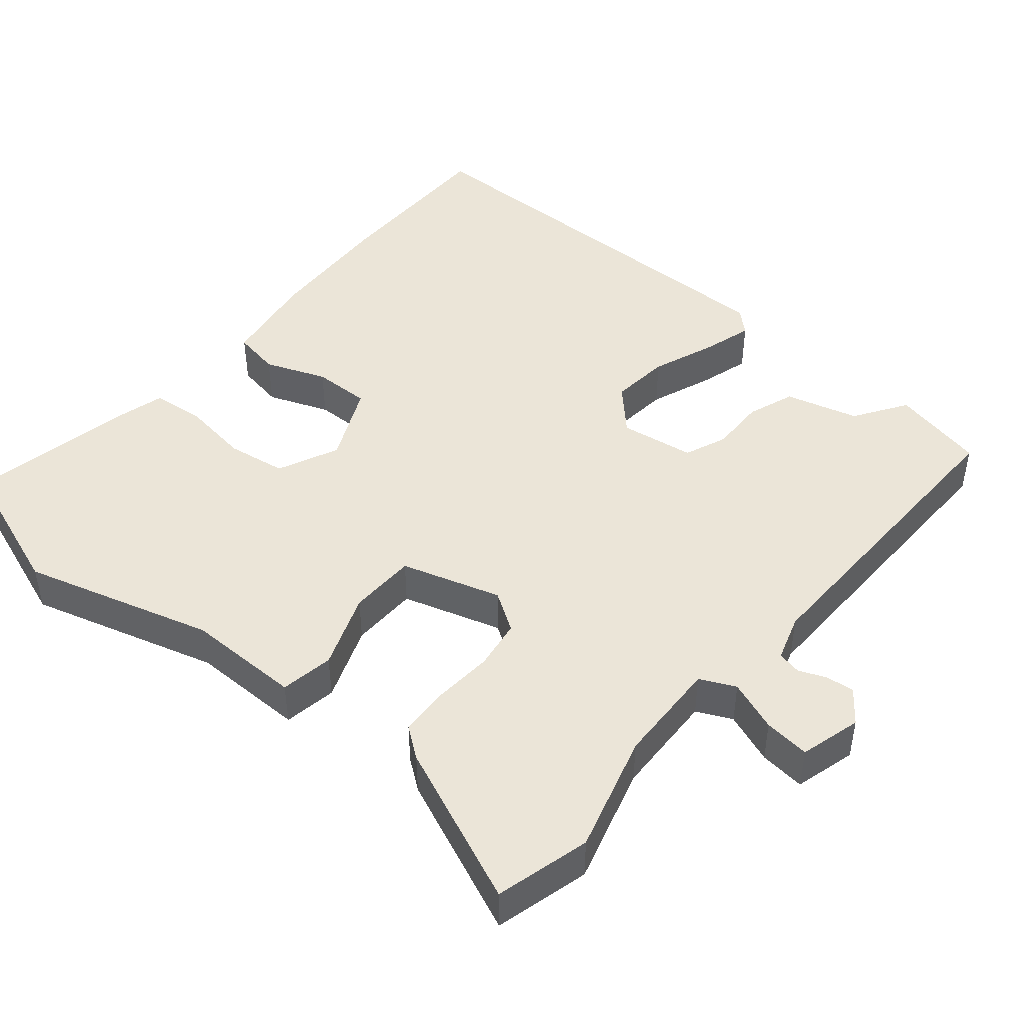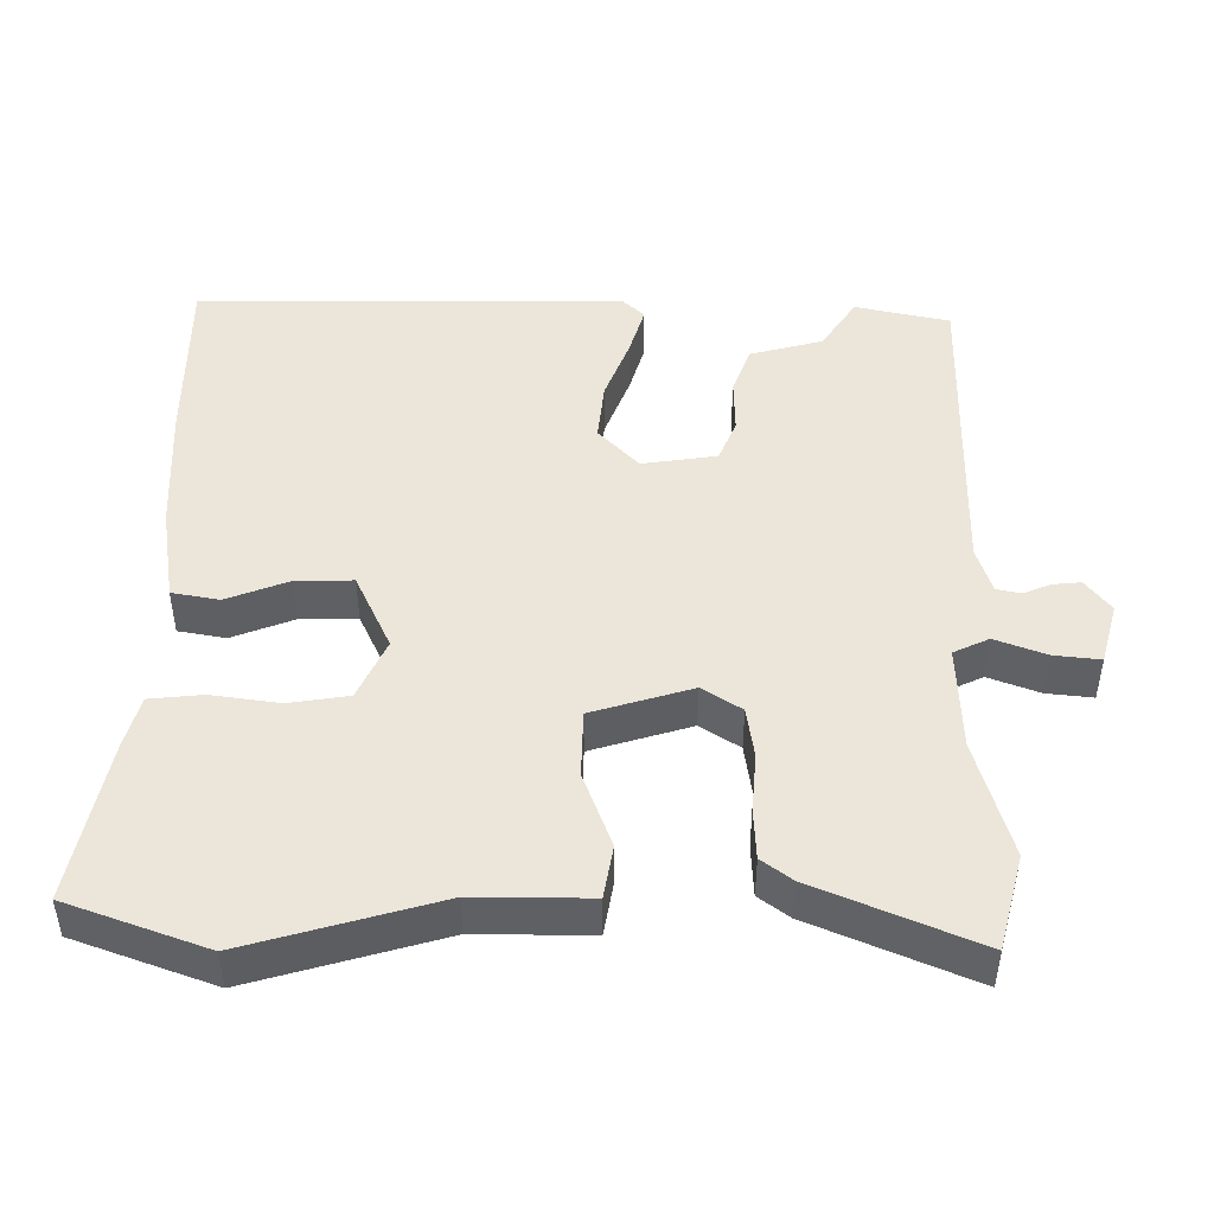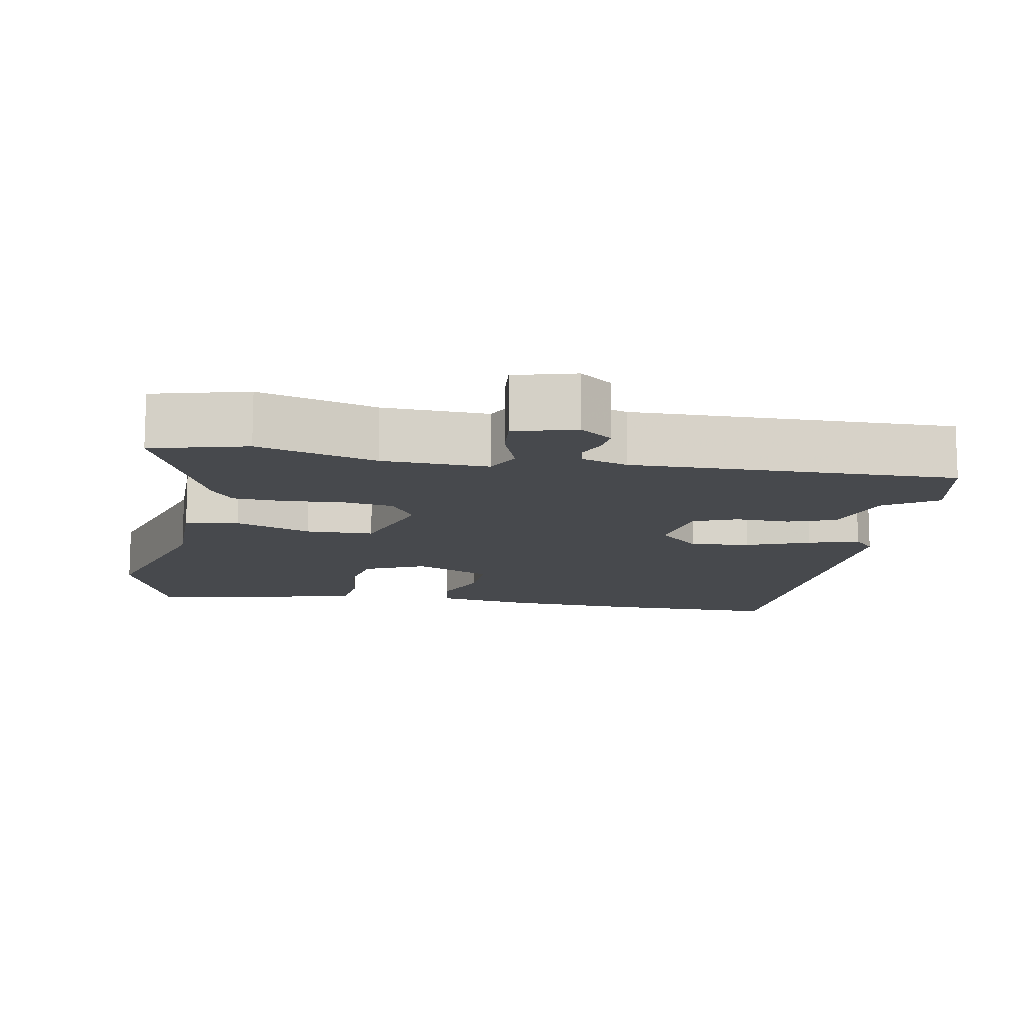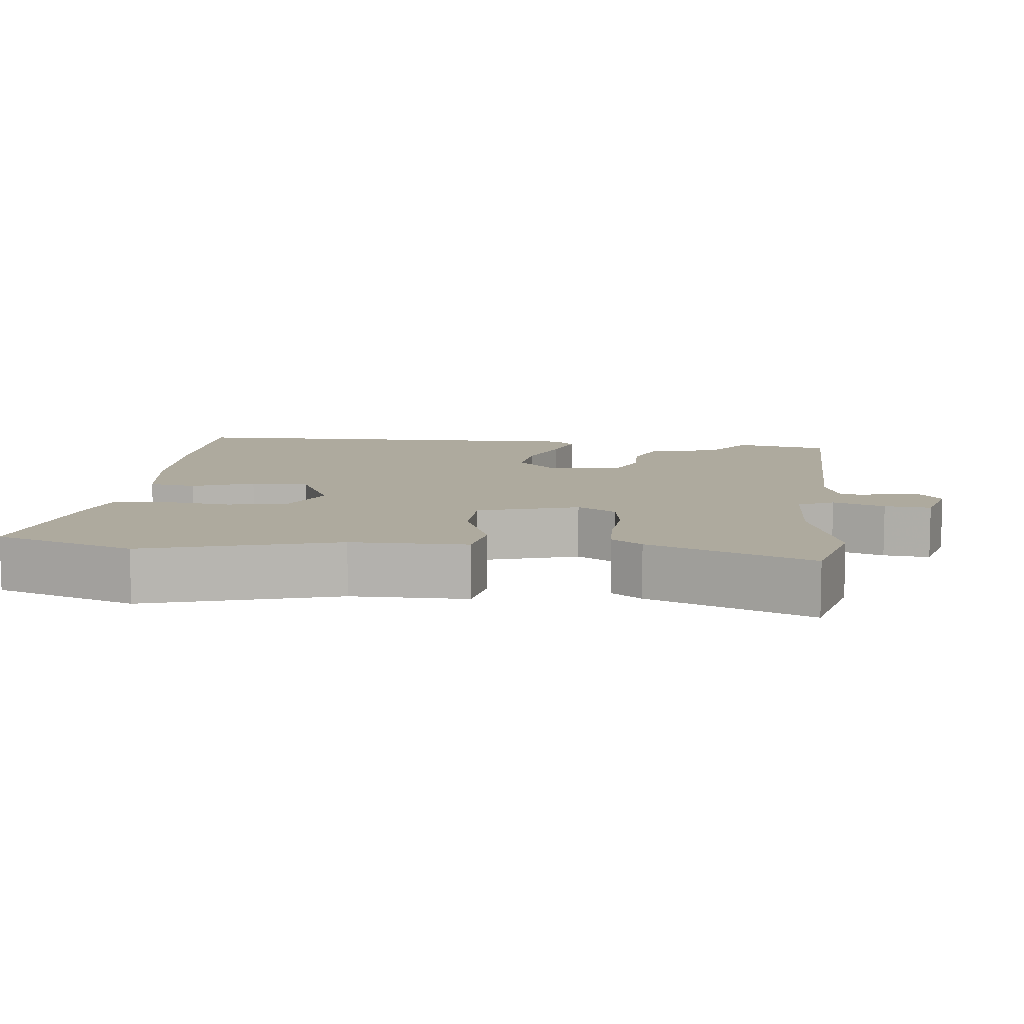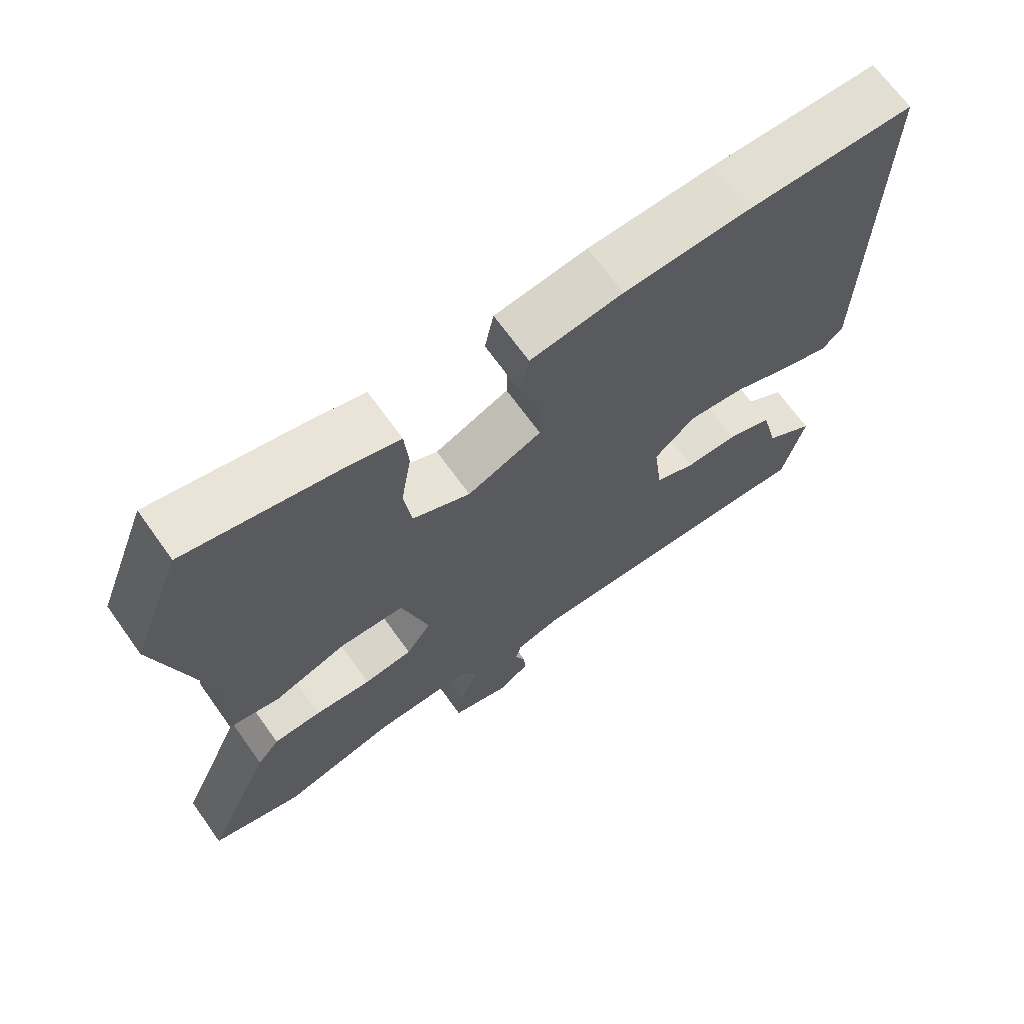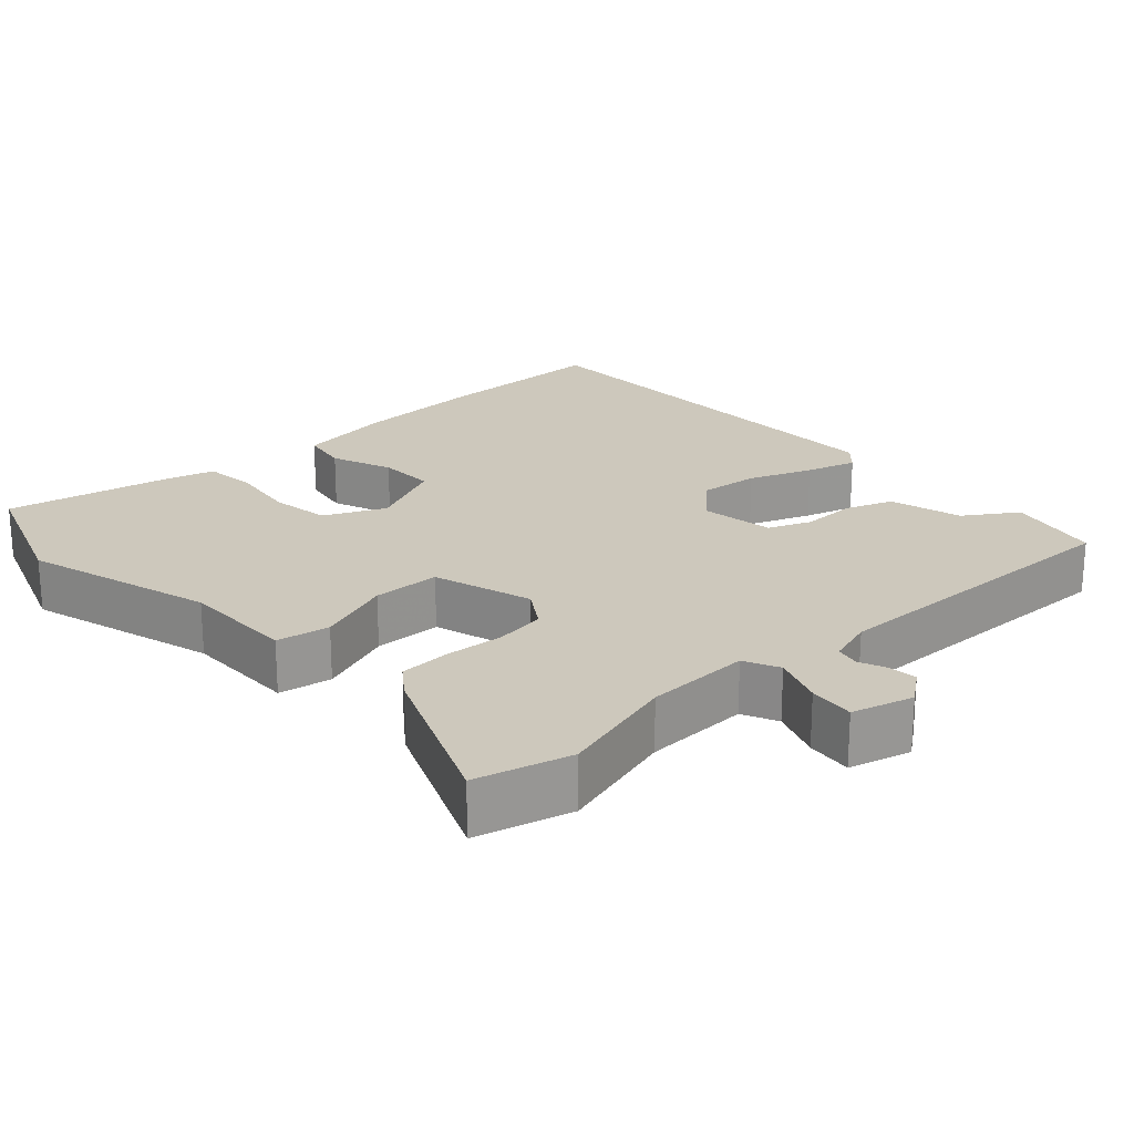
<metadata>
{"format":"obj","ext":"obj","renderer":"f3d","projection":"perspective","resolution":1024,"background":"white","views":[{"elev":45.9,"azim":128.8,"up":"+Y"},{"elev":46.9,"azim":89.2,"up":"+Y"},{"elev":-12.4,"azim":168.3,"up":"+Y"},{"elev":9.2,"azim":94.9,"up":"+Y"},{"elev":68.4,"azim":144.4,"up":"+Z"},{"elev":22.2,"azim":136.3,"up":"+Y"}]}
</metadata>
<code>
v -0.546 0.07 0.499
v -0.305 0.07 0.504
v -0.125 0.07 0.499
v 0.008 0.07 0.481
v 0.021 0.07 0.416
v -0.01 0.07 0.331
v -0.01 0.07 0.252
v 0.097 0.07 0.205
v 0.18 0.07 0.245
v 0.191 0.07 0.327
v 0.176 0.07 0.42
v 0.182 0.07 0.493
v 0.254 0.07 0.514
v 0.476 0.07 0.563
v 0.549 0.07 0.373
v 0.479 0.07 0.11
v 0.483 0.07 -0.048
v 0.41 0.07 -0.062
v 0.305 0.07 -0.025
v 0.212 0.07 -0.029
v 0.173 0.07 -0.167
v 0.209 0.07 -0.22
v 0.279 0.07 -0.229
v 0.361 0.07 -0.221
v 0.43 0.07 -0.223
v 0.462 0.07 -0.264
v 0.56 0.07 -0.483
v 0.43 0.07 -0.52
v 0.266 0.07 -0.477
v 0.121 0.07 -0.475
v 0.099 0.07 -0.524
v 0.127 0.07 -0.594
v 0.135 0.07 -0.657
v 0.051 0.07 -0.682
v 0.006 0.07 -0.649
v 0.009 0.07 -0.61
v 0.024 0.07 -0.572
v 0.016 0.07 -0.539
v -0.048 0.07 -0.52
v -0.491 0.07 -0.537
v -0.522 0.07 -0.408
v -0.451 0.07 -0.359
v -0.426 0.07 -0.258
v -0.361 0.07 -0.233
v -0.285 0.07 -0.233
v -0.227 0.07 -0.208
v -0.214 0.07 -0.105
v -0.273 0.07 -0.051
v -0.355 0.07 -0.061
v -0.441 0.07 -0.096
v -0.51 0.07 -0.118
v -0.54 0.07 -0.087
v -0.546 0 0.499
v -0.305 0 0.504
v -0.125 0 0.499
v 0.008 0 0.481
v 0.021 0 0.416
v -0.01 0 0.331
v -0.01 0 0.252
v 0.097 0 0.205
v 0.18 0 0.245
v 0.191 0 0.327
v 0.176 0 0.42
v 0.182 0 0.493
v 0.254 0 0.514
v 0.476 0 0.563
v 0.549 0 0.373
v 0.479 0 0.11
v 0.483 0 -0.048
v 0.41 0 -0.062
v 0.305 0 -0.025
v 0.212 0 -0.029
v 0.173 0 -0.167
v 0.209 0 -0.22
v 0.279 0 -0.229
v 0.361 0 -0.221
v 0.43 0 -0.223
v 0.462 0 -0.264
v 0.56 0 -0.483
v 0.43 0 -0.52
v 0.266 0 -0.477
v 0.121 0 -0.475
v 0.099 0 -0.524
v 0.127 0 -0.594
v 0.135 0 -0.657
v 0.051 0 -0.682
v 0.006 0 -0.649
v 0.009 0 -0.61
v 0.024 0 -0.572
v 0.016 0 -0.539
v -0.048 0 -0.52
v -0.491 0 -0.537
v -0.522 0 -0.408
v -0.451 0 -0.359
v -0.426 0 -0.258
v -0.361 0 -0.233
v -0.285 0 -0.233
v -0.227 0 -0.208
v -0.214 0 -0.105
v -0.273 0 -0.051
v -0.355 0 -0.061
v -0.441 0 -0.096
v -0.51 0 -0.118
v -0.54 0 -0.087
f 49 50 51 52
f 49 52 1 2
f 48 49 2 3
f 47 48 3 4
f 46 47 4 5
f 42 43 44 45
f 42 45 46
f 39 40 41 42
f 38 39 42 46
f 34 35 36 37
f 34 37 38
f 31 32 33 34
f 31 34 38
f 30 31 38 46
f 26 27 28 29
f 23 24 25 26
f 22 23 26 29
f 21 22 29 30
f 16 17 18 19
f 16 19 20
f 15 16 20
f 14 15 20
f 13 14 20
f 10 11 12 13
f 9 10 13 20
f 8 9 20 21
f 46 5 6
f 46 6 7
f 21 30 46
f 7 8 21 46
f 104 103 102 101
f 54 53 104 101
f 55 54 101 100
f 56 55 100 99
f 57 56 99 98
f 97 96 95 94
f 98 97 94
f 94 93 92 91
f 98 94 91 90
f 89 88 87 86
f 90 89 86
f 86 85 84 83
f 90 86 83
f 98 90 83 82
f 81 80 79 78
f 78 77 76 75
f 81 78 75 74
f 82 81 74 73
f 71 70 69 68
f 72 71 68
f 72 68 67
f 72 67 66
f 72 66 65
f 65 64 63 62
f 72 65 62 61
f 73 72 61 60
f 58 57 98
f 59 58 98
f 98 82 73
f 98 73 60 59
f 1 53 54 2
f 2 54 55 3
f 3 55 56 4
f 4 56 57 5
f 5 57 58 6
f 6 58 59 7
f 7 59 60 8
f 8 60 61 9
f 9 61 62 10
f 10 62 63 11
f 11 63 64 12
f 12 64 65 13
f 13 65 66 14
f 14 66 67 15
f 15 67 68 16
f 16 68 69 17
f 17 69 70 18
f 18 70 71 19
f 19 71 72 20
f 20 72 73 21
f 21 73 74 22
f 22 74 75 23
f 23 75 76 24
f 24 76 77 25
f 25 77 78 26
f 26 78 79 27
f 27 79 80 28
f 28 80 81 29
f 29 81 82 30
f 30 82 83 31
f 31 83 84 32
f 32 84 85 33
f 33 85 86 34
f 34 86 87 35
f 35 87 88 36
f 36 88 89 37
f 37 89 90 38
f 38 90 91 39
f 39 91 92 40
f 40 92 93 41
f 41 93 94 42
f 42 94 95 43
f 43 95 96 44
f 44 96 97 45
f 45 97 98 46
f 46 98 99 47
f 47 99 100 48
f 48 100 101 49
f 49 101 102 50
f 50 102 103 51
f 51 103 104 52
f 52 104 53 1

</code>
